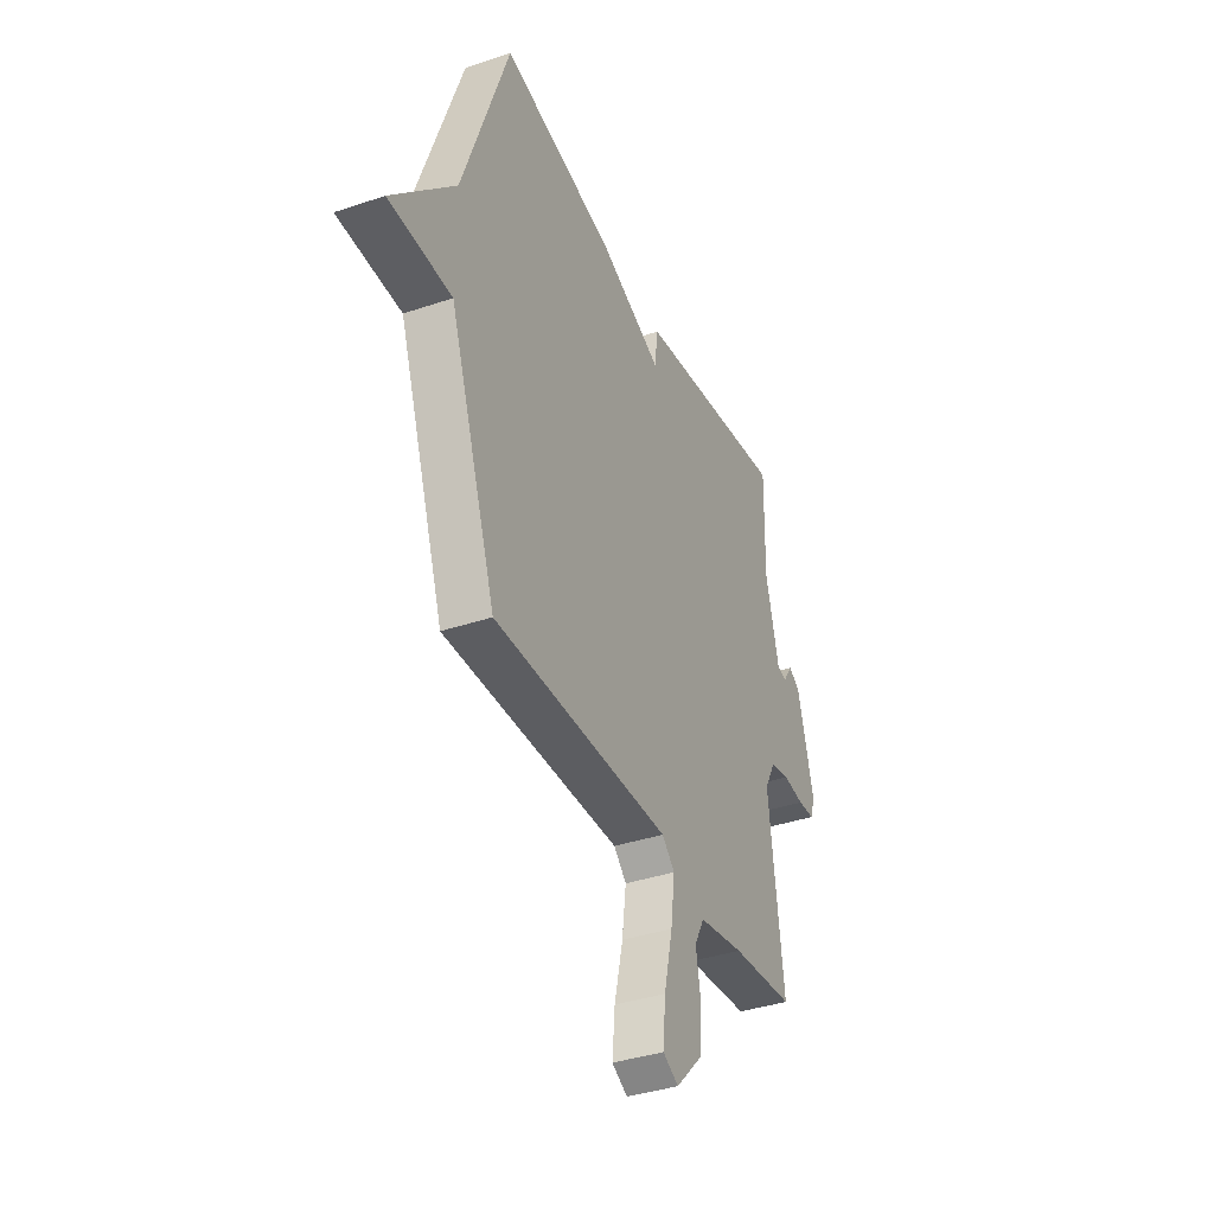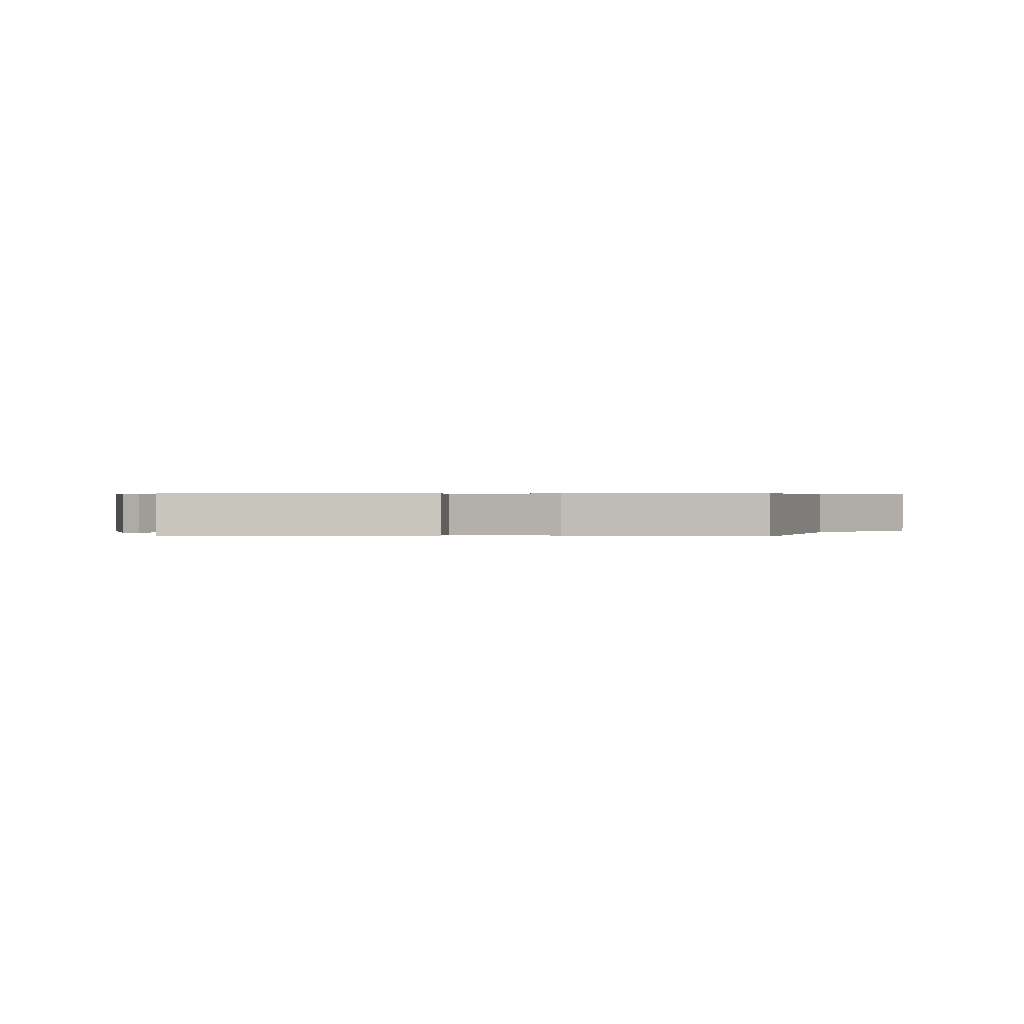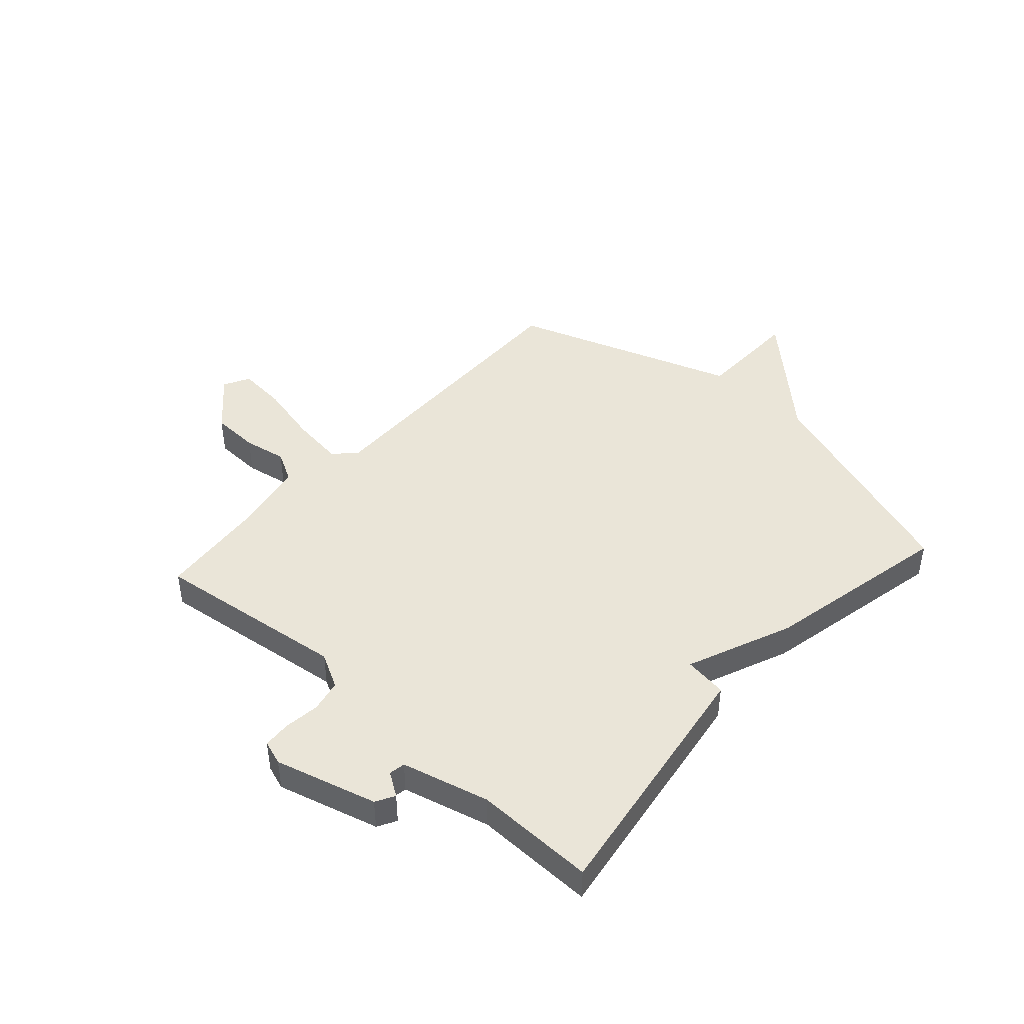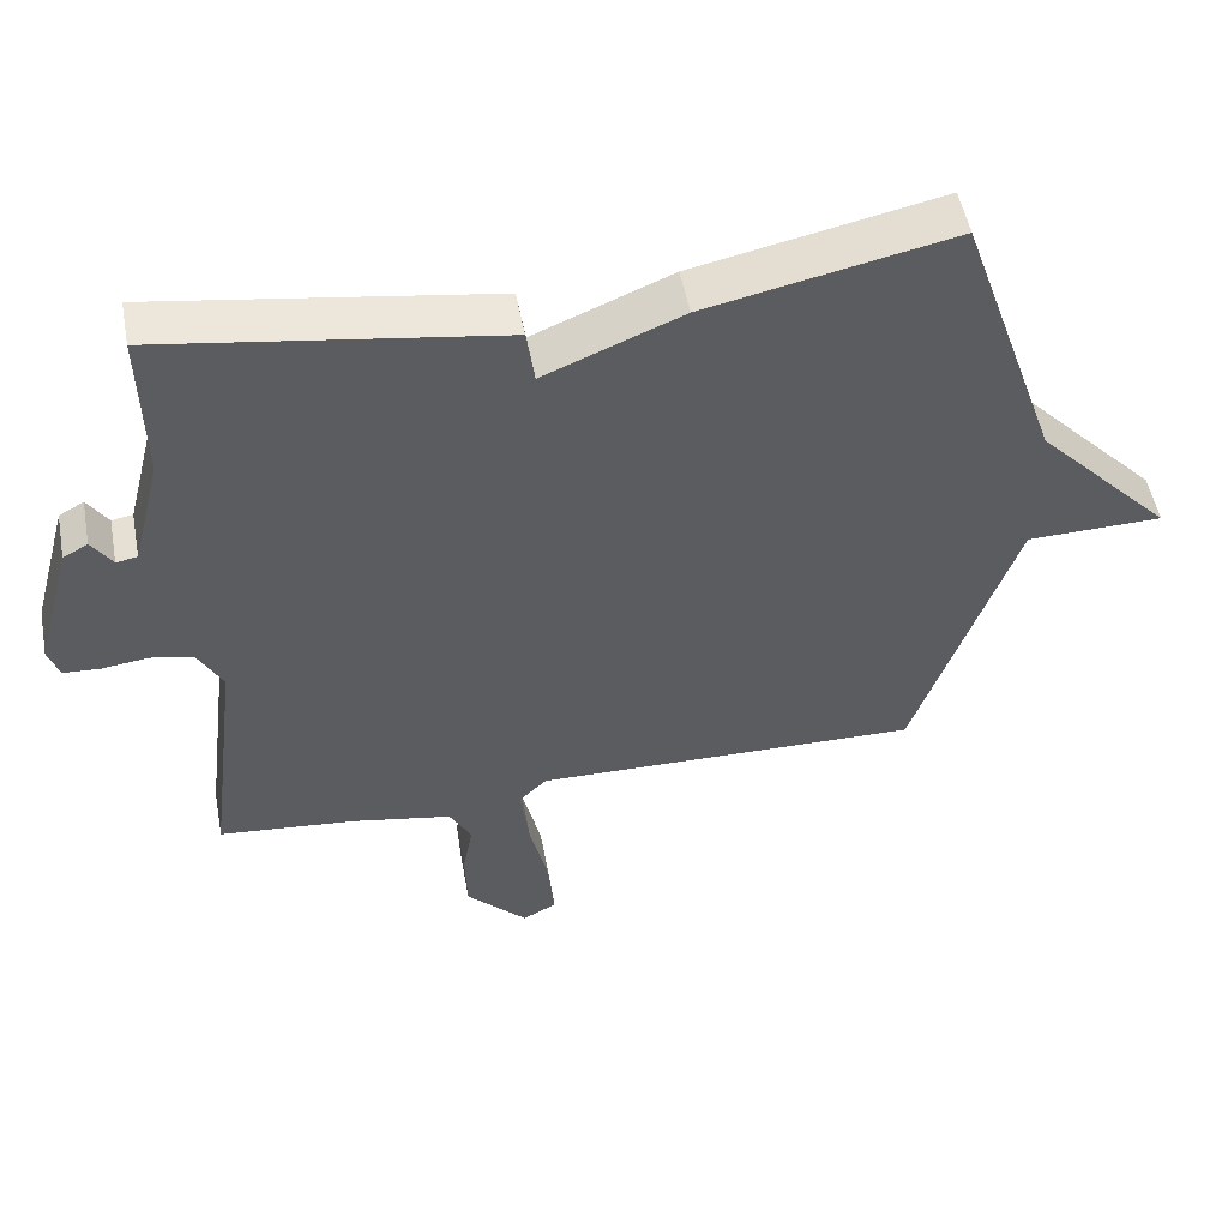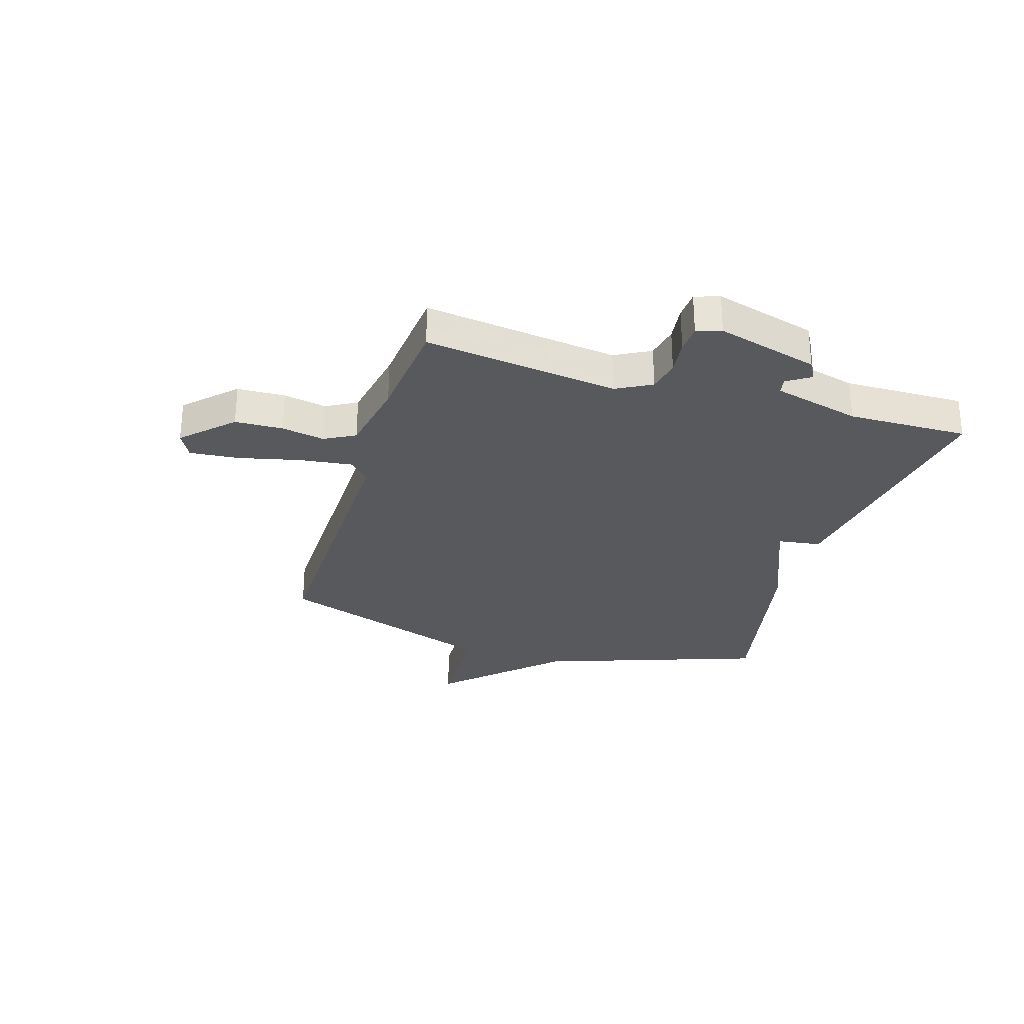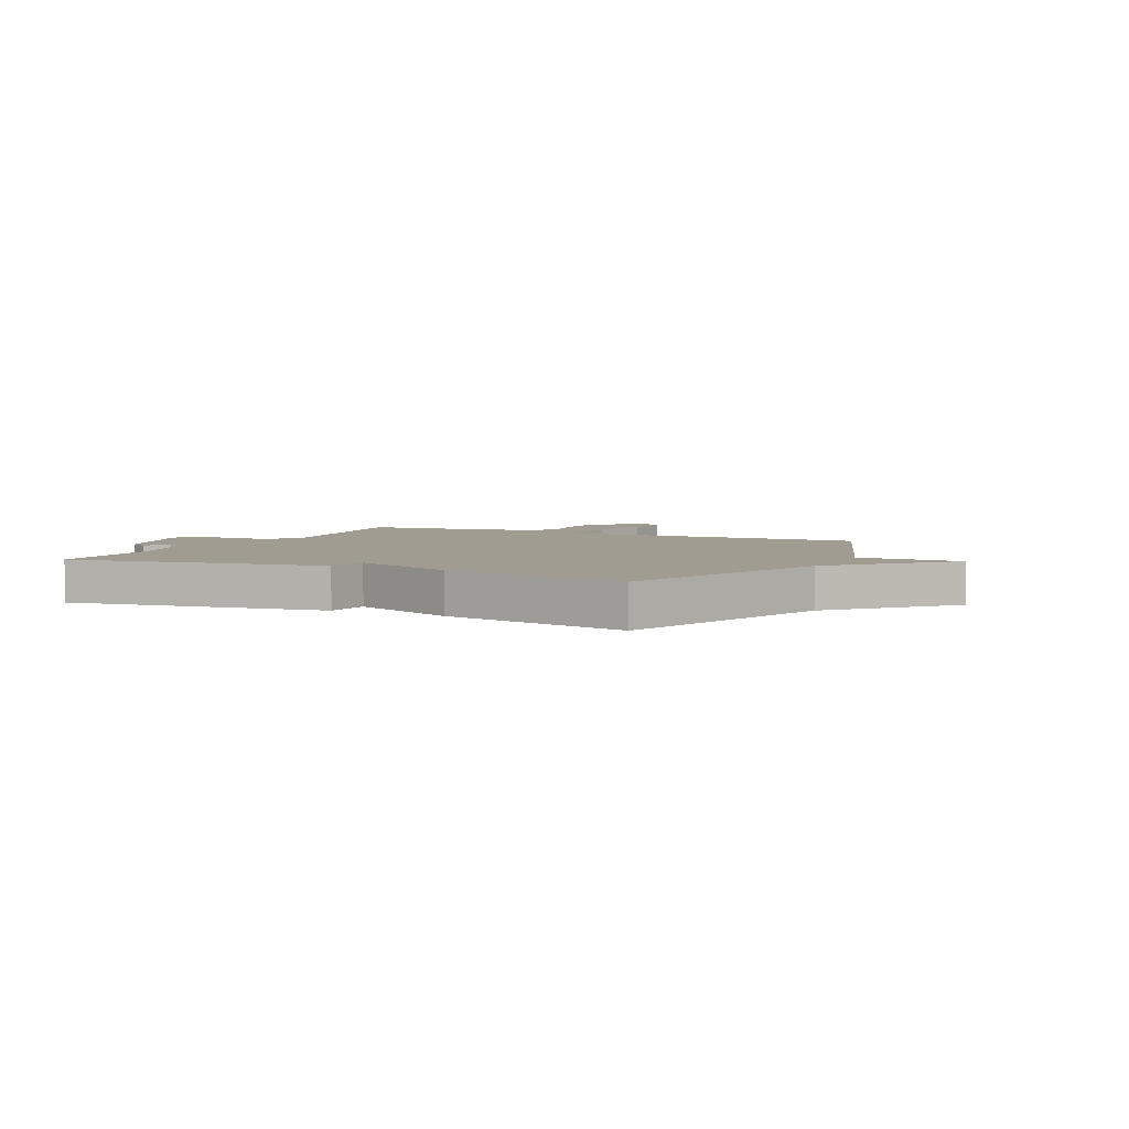
<metadata>
{"format":"obj","ext":"obj","renderer":"f3d","projection":"perspective","resolution":1024,"background":"white","views":[{"elev":-37.6,"azim":113.3,"up":"+Z"},{"elev":0.4,"azim":0.5,"up":"+Y"},{"elev":44.5,"azim":-48.0,"up":"+Y"},{"elev":51.6,"azim":-10.6,"up":"+Z"},{"elev":-29.2,"azim":-107.1,"up":"+Y"},{"elev":4.3,"azim":25.7,"up":"+Y"}]}
</metadata>
<code>
v 0.5 0.07 0.5
v 0.639 0.07 0.102
v 0.826 0.07 -0.094
v 0.639 0.07 -0.098
v 0.5 0.07 -0.5
v -0.032 0.07 -0.491
v -0.07 0.07 -0.528
v -0.058 0.07 -0.622
v -0.032 0.07 -0.733
v -0.024 0.07 -0.821
v -0.071 0.07 -0.846
v -0.155 0.07 -0.761
v -0.158 0.07 -0.675
v -0.144 0.07 -0.598
v -0.174 0.07 -0.543
v -0.31 0.07 -0.518
v -0.5 0.07 -0.5
v -0.456 0.07 -0.152
v -0.49 0.07 -0.089
v -0.548 0.07 -0.077
v -0.612 0.07 -0.085
v -0.662 0.07 -0.082
v -0.677 0.07 -0.038
v -0.627 0.07 0.145
v -0.593 0.07 0.164
v -0.565 0.07 0.122
v -0.536 0.07 0.127
v -0.496 0.07 0.284
v -0.5 0.07 0.5
v -0.039 0.07 0.429
v -0.028 0.07 0.351
v 0.161 0.07 0.429
v 0.5 0 0.5
v 0.639 0 0.102
v 0.826 0 -0.094
v 0.639 0 -0.098
v 0.5 0 -0.5
v -0.032 0 -0.491
v -0.07 0 -0.528
v -0.058 0 -0.622
v -0.032 0 -0.733
v -0.024 0 -0.821
v -0.071 0 -0.846
v -0.155 0 -0.761
v -0.158 0 -0.675
v -0.144 0 -0.598
v -0.174 0 -0.543
v -0.31 0 -0.518
v -0.5 0 -0.5
v -0.456 0 -0.152
v -0.49 0 -0.089
v -0.548 0 -0.077
v -0.612 0 -0.085
v -0.662 0 -0.082
v -0.677 0 -0.038
v -0.627 0 0.145
v -0.593 0 0.164
v -0.565 0 0.122
v -0.536 0 0.127
v -0.496 0 0.284
v -0.5 0 0.5
v -0.039 0 0.429
v -0.028 0 0.351
v 0.161 0 0.429
f 31 32 1 2
f 28 29 30 31
f 2 3 4
f 31 2 4
f 28 31 4
f 27 28 4
f 4 5 6
f 27 4 6
f 26 27 6
f 24 25 26
f 23 24 26
f 22 23 26
f 21 22 26
f 20 21 26
f 19 20 26
f 26 6 7
f 19 26 7
f 18 19 7
f 16 17 18 7
f 15 16 7
f 14 15 7 8
f 12 13 14
f 11 12 14
f 10 11 14
f 9 10 14
f 8 9 14
f 34 33 64 63
f 63 62 61 60
f 36 35 34
f 36 34 63
f 36 63 60
f 36 60 59
f 38 37 36
f 38 36 59
f 38 59 58
f 58 57 56
f 58 56 55
f 58 55 54
f 58 54 53
f 58 53 52
f 58 52 51
f 39 38 58
f 39 58 51
f 39 51 50
f 39 50 49 48
f 39 48 47
f 40 39 47 46
f 46 45 44
f 46 44 43
f 46 43 42
f 46 42 41
f 46 41 40
f 1 33 34 2
f 2 34 35 3
f 3 35 36 4
f 4 36 37 5
f 5 37 38 6
f 6 38 39 7
f 7 39 40 8
f 8 40 41 9
f 9 41 42 10
f 10 42 43 11
f 11 43 44 12
f 12 44 45 13
f 13 45 46 14
f 14 46 47 15
f 15 47 48 16
f 16 48 49 17
f 17 49 50 18
f 18 50 51 19
f 19 51 52 20
f 20 52 53 21
f 21 53 54 22
f 22 54 55 23
f 23 55 56 24
f 24 56 57 25
f 25 57 58 26
f 26 58 59 27
f 27 59 60 28
f 28 60 61 29
f 29 61 62 30
f 30 62 63 31
f 31 63 64 32
f 32 64 33 1

</code>
